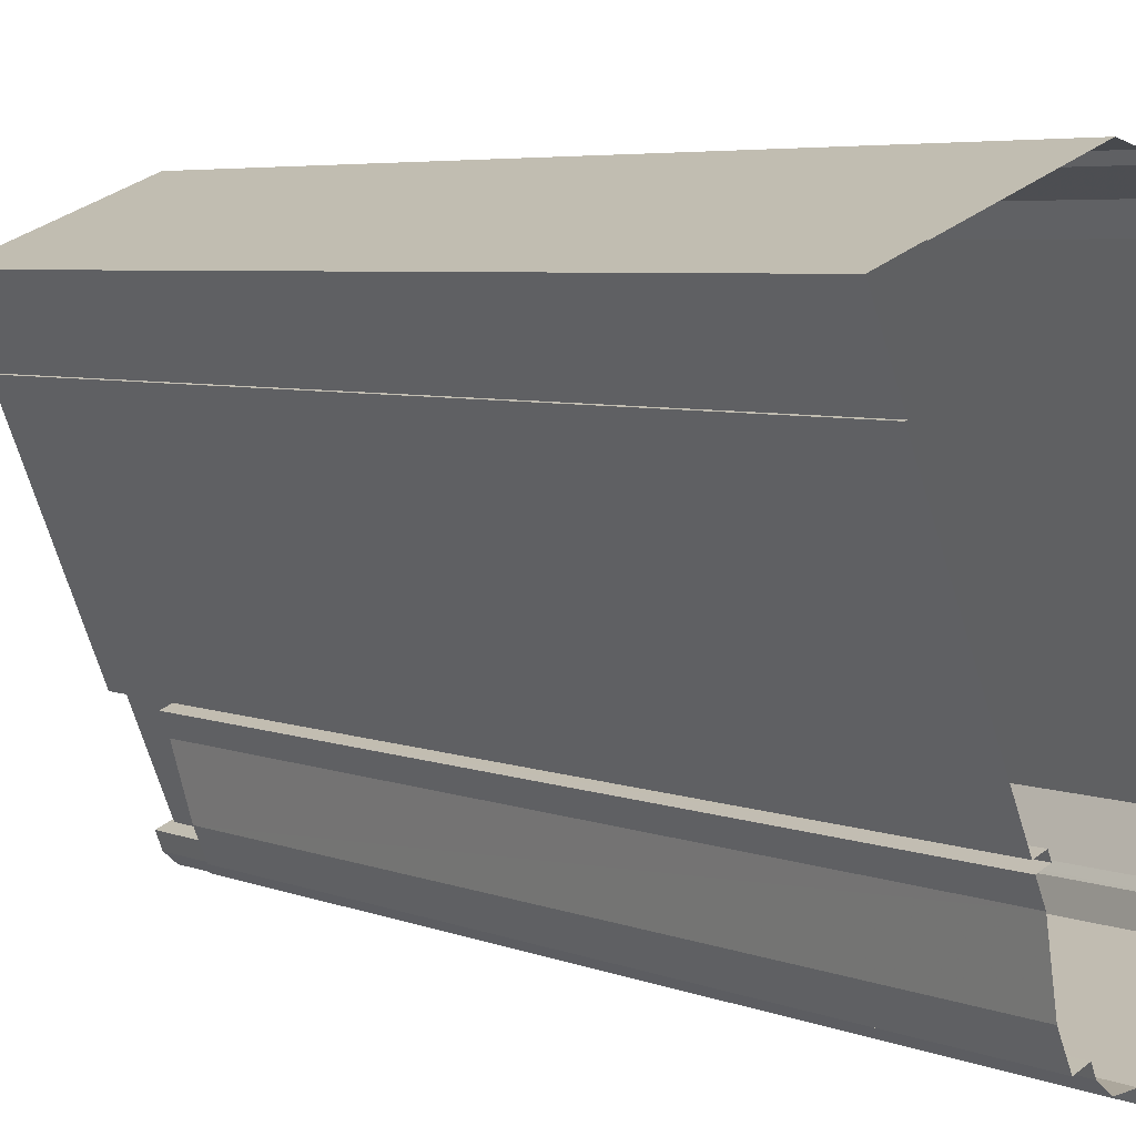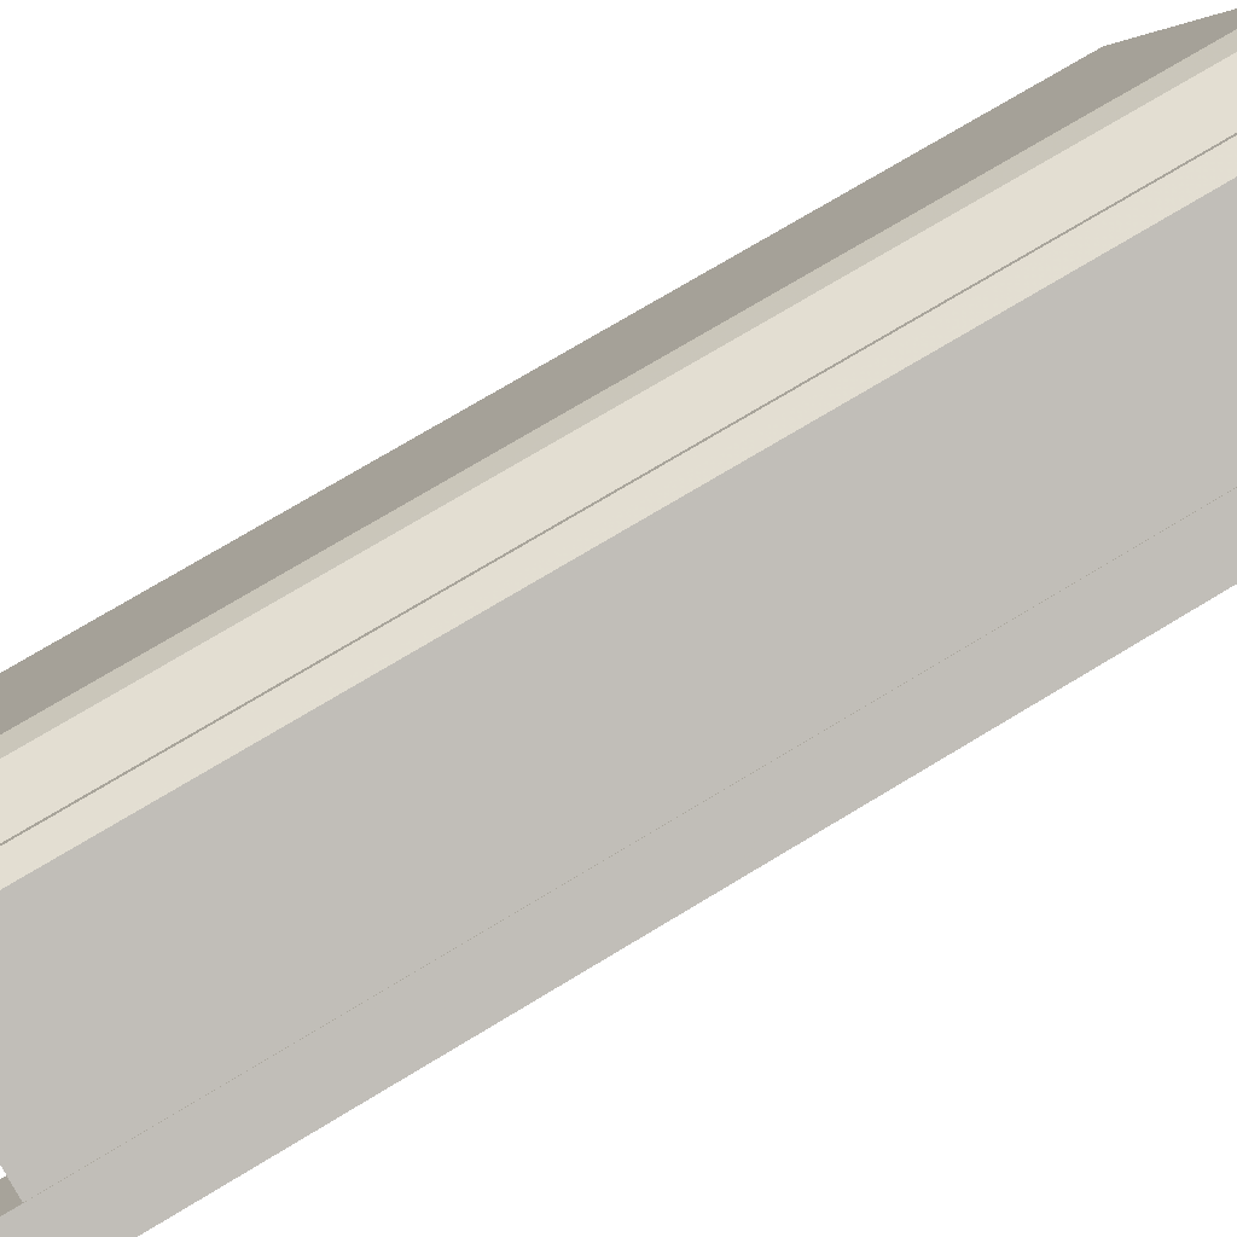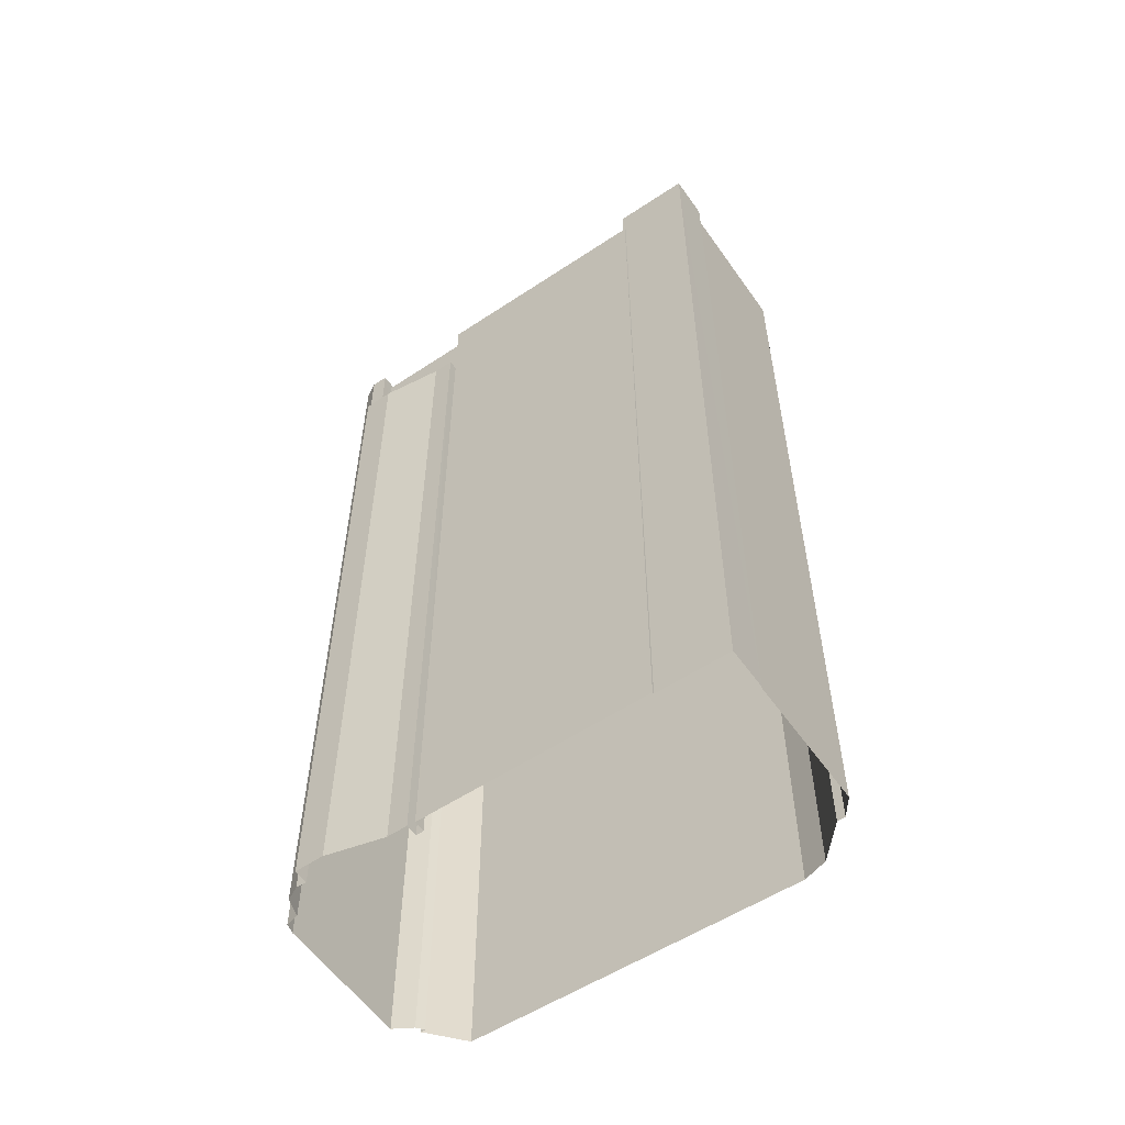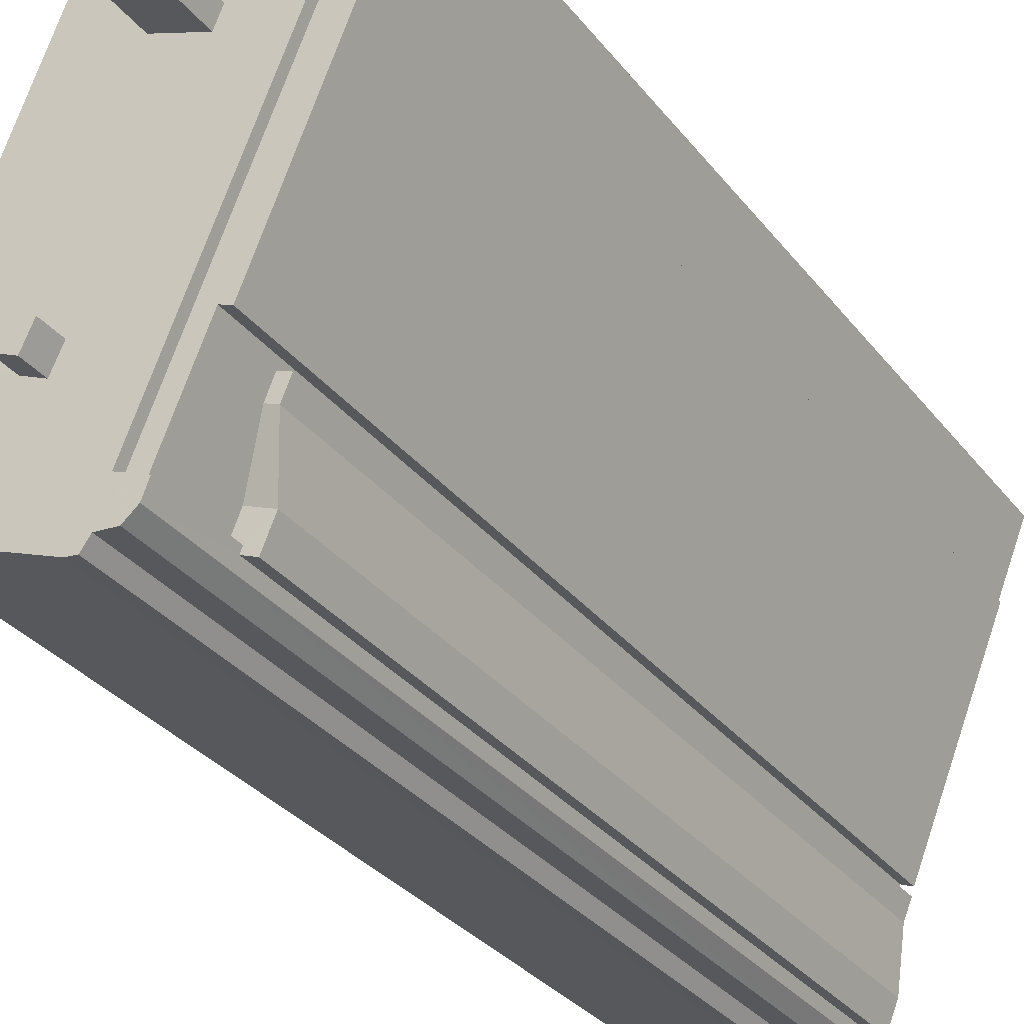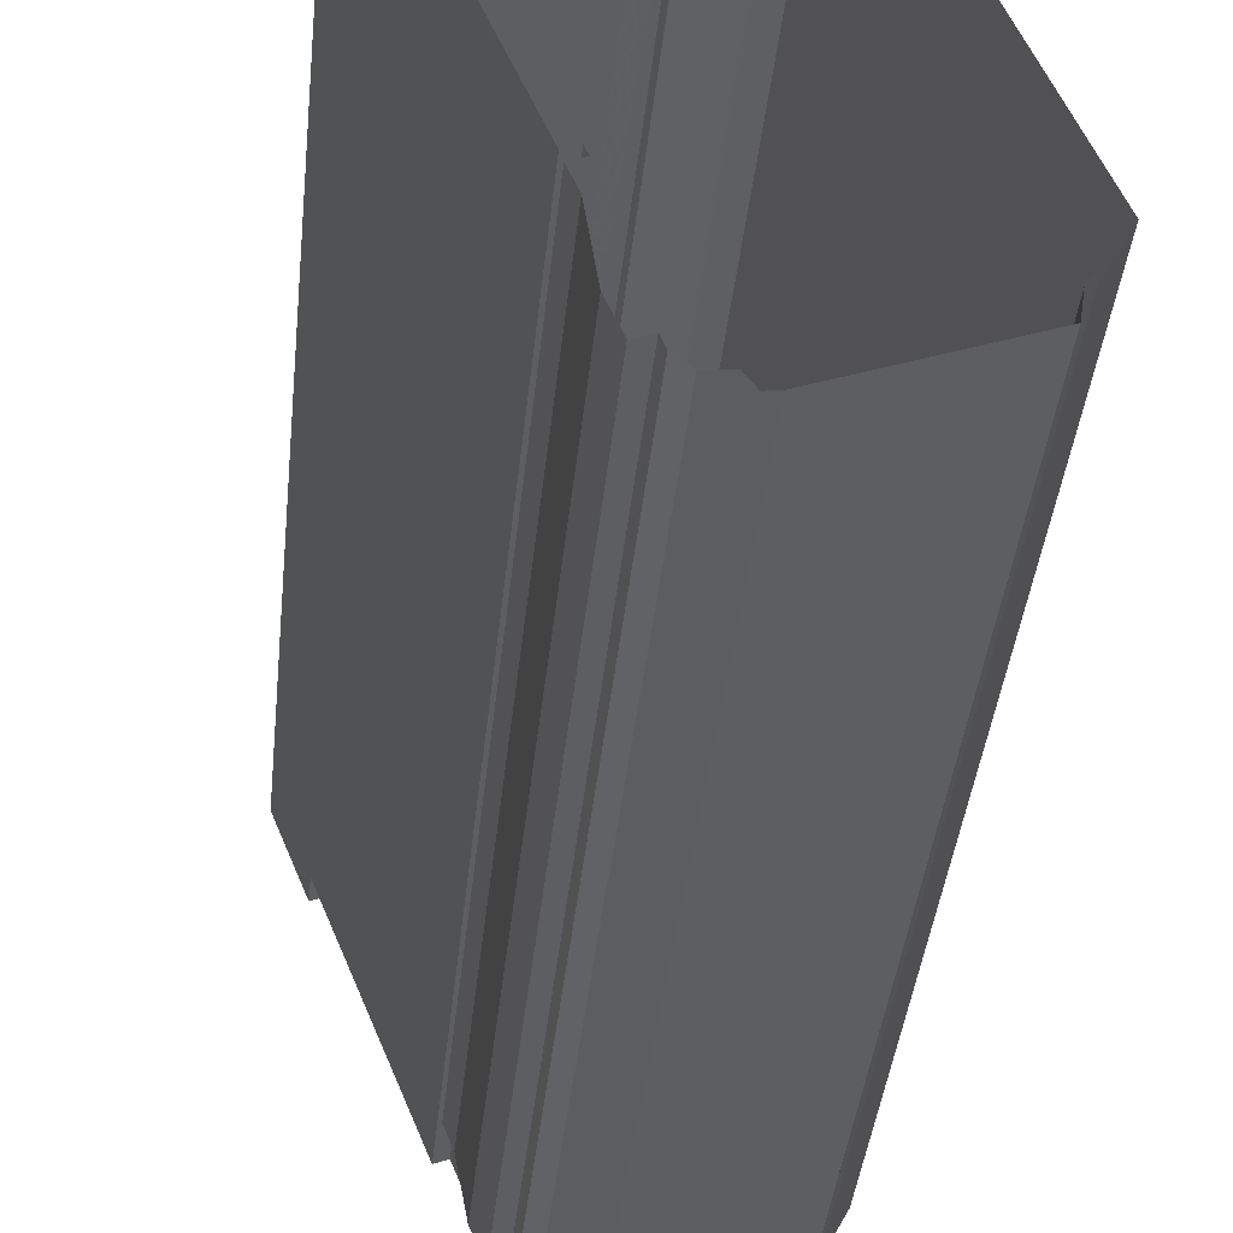
<metadata>
{"format":"obj","ext":"obj","renderer":"f3d","projection":"perspective","resolution":1024,"background":"white","views":[{"elev":5.0,"azim":141.6,"up":"+Y"},{"elev":74.8,"azim":59.0,"up":"+Y"},{"elev":-56.4,"azim":102.7,"up":"+Z"},{"elev":-31.7,"azim":31.2,"up":"+Y"},{"elev":-39.0,"azim":174.2,"up":"+Y"}]}
</metadata>
<code>
v -7178 -3.731e+04 43.27
v -7178 -3.731e+04 3.107
v -7178 -3.731e+04 3.108
v -7178 -3.731e+04 44
v -7178 -3.73e+04 3.108
v -7178 -3.731e+04 44
v -7178 -3.731e+04 3.108
v -7178 -3.73e+04 44
v -7179 -3.731e+04 43.27
v -7179 -3.731e+04 3.107
v -7180 -3.731e+04 3.107
v -7180 -3.731e+04 43.27
v -7180 -3.731e+04 43.27
v -7180 -3.731e+04 47.08
v -7180 -3.731e+04 43.27
v -7179 -3.731e+04 44
v -7178 -3.73e+04 47.08
v -7178 -3.73e+04 3.108
v -7179 -3.731e+04 43.65
v -7177 -3.73e+04 47.08
v -7177 -3.73e+04 3.108
v -7173 -3.729e+04 3.108
v -7173 -3.729e+04 47.08
v -7173 -3.729e+04 3.108
v -7173 -3.729e+04 47.08
v -7181 -3.731e+04 43.27
v -7181 -3.731e+04 47.08
v -7174 -3.729e+04 3.109
v -7174 -3.729e+04 3.109
v -7174 -3.729e+04 47.55
v -7174 -3.729e+04 48.83
v -7175 -3.729e+04 48.83
v -7175 -3.729e+04 47.55
v -7172 -3.729e+04 48.83
v -7172 -3.729e+04 3.108
v -7173 -3.729e+04 48.83
v -7173 -3.729e+04 47.08
v -7174 -3.729e+04 47.08
v -7174 -3.729e+04 47.55
v -7180 -3.731e+04 43.27
v -7180 -3.731e+04 47.55
v -7180 -3.731e+04 3.107
v -7180 -3.731e+04 47.55
v -7181 -3.731e+04 3.108
v -7180 -3.731e+04 47.55
v -7181 -3.731e+04 3.108
v -7181 -3.731e+04 47.55
v -7182 -3.731e+04 3.108
v -7182 -3.731e+04 47.55
v -7182 -3.731e+04 3.108
v -7182 -3.731e+04 47.55
v -7189 -3.731e+04 3.111
v -7189 -3.731e+04 47.55
v -7189 -3.731e+04 3.111
v -7189 -3.731e+04 47.55
v -7190 -3.731e+04 47.55
v -7189 -3.731e+04 46.92
v -7190 -3.731e+04 46.92
v -7189 -3.731e+04 3.111
v -7182 -3.729e+04 46.93
v -7182 -3.729e+04 47.55
v -7181 -3.729e+04 46.93
v -7181 -3.729e+04 3.112
v -7181 -3.729e+04 3.112
v -7181 -3.729e+04 47.55
v -7180 -3.729e+04 47.55
v -7180 -3.729e+04 3.112
v -7181 -3.731e+04 43.27
v -7181 -3.731e+04 47.55
v -7189 -3.731e+04 46.92
v -7189 -3.731e+04 47.55
v -7190 -3.731e+04 46.93
v -7190 -3.731e+04 47.55
v -7189 -3.73e+04 47.55
v -7183 -3.729e+04 47.55
v -7183 -3.729e+04 46.93
v -7184 -3.729e+04 47.55
v -7176 -3.73e+04 47.55
v -7180 -3.731e+04 47.55
v -7180 -3.729e+04 47.55
v -7181 -3.729e+04 49.34
v -7180 -3.729e+04 49.34
v -7181 -3.729e+04 47.55
v -7178 -3.729e+04 49.34
v -7178 -3.729e+04 47.55
v -7178 -3.73e+04 49.34
v -7178 -3.73e+04 47.55
v -7184 -3.73e+04 47.55
v -7185 -3.73e+04 48.88
v -7184 -3.73e+04 48.88
v -7185 -3.73e+04 47.55
v -7183 -3.73e+04 48.88
v -7183 -3.73e+04 47.55
v -7183 -3.731e+04 48.88
v -7183 -3.731e+04 47.55
v -7191 -3.731e+04 46.93
v -7184 -3.729e+04 46.93
v -7184 -3.729e+04 3.113
v -7191 -3.731e+04 3.112
v -7183 -3.729e+04 46.93
v -7183 -3.729e+04 3.112
v -7189 -3.731e+04 46.92
v -7190 -3.731e+04 3.111
f 63 64 67
f 63 98 101
f 29 28 35
f 63 67 29
f 98 18 99
f 10 11 2
f 99 59 103
f 52 54 50
f 21 22 24
f 22 29 35
f 50 46 48
f 42 44 46
f 5 54 59
f 2 11 3
f 3 5 7
f 11 42 46
f 21 18 22
f 18 5 99
f 22 98 63
f 22 63 29
f 22 18 98
f 99 5 59
f 54 46 50
f 5 46 54
f 11 46 3
f 3 46 5
f 1 2 3
f 4 1 3
f 5 6 7
f 5 8 6
f 4 3 7
f 6 4 7
f 2 9 10
f 2 1 9
f 11 9 12
f 11 10 9
f 13 14 15
f 16 17 14
f 5 18 8
f 18 17 8
f 19 14 13
f 16 14 19
f 8 17 16
f 20 18 21
f 20 17 18
f 22 23 24
f 22 25 23
f 24 20 21
f 24 23 20
f 26 14 27
f 26 15 14
f 28 29 30
f 28 30 31
f 30 32 31
f 30 33 32
f 34 35 28
f 31 34 28
f 36 25 34
f 34 25 35
f 36 37 25
f 35 25 22
f 38 37 39
f 37 36 39
f 39 32 33
f 39 36 32
f 40 41 12
f 11 12 42
f 42 12 43
f 12 41 43
f 43 44 42
f 43 45 44
f 45 46 44
f 45 47 46
f 47 48 46
f 47 49 48
f 49 50 48
f 49 51 50
f 51 52 50
f 51 53 52
f 53 54 52
f 53 55 54
f 56 57 55
f 55 57 54
f 56 58 57
f 54 57 59
f 60 61 62
f 63 62 64
f 64 62 65
f 62 61 65
f 66 67 64
f 65 66 64
f 30 67 66
f 30 29 67
f 68 69 41
f 40 68 41
f 70 56 71
f 70 58 56
f 72 71 73
f 72 70 71
f 74 72 73
f 75 76 77
f 74 77 72
f 77 76 72
f 76 75 61
f 60 76 61
f 26 27 68
f 68 27 69
f 78 38 39
f 78 27 38
f 69 27 79
f 79 27 78
f 80 81 82
f 80 83 81
f 80 82 84
f 85 80 84
f 85 84 86
f 87 85 86
f 83 86 81
f 83 87 86
f 88 89 90
f 88 91 89
f 88 90 92
f 93 88 92
f 93 92 94
f 95 93 94
f 91 94 89
f 91 95 94
f 96 97 98
f 99 96 98
f 98 100 101
f 98 97 100
f 62 101 100
f 62 63 101
f 59 102 103
f 59 57 102
f 102 96 99
f 103 102 99
f 1 19 13
f 4 19 1
f 4 16 19
f 6 16 4
f 6 8 16
f 9 1 40
f 9 40 12
f 1 13 40
f 40 15 68
f 68 15 26
f 13 15 40
f 23 37 20
f 23 25 37
f 20 37 17
f 27 14 17
f 27 17 38
f 17 37 38
f 34 31 32
f 36 34 32
f 85 87 78
f 78 39 33
f 77 83 80
f 75 77 61
f 66 33 30
f 80 85 66
f 65 61 66
f 85 78 33
f 77 80 61
f 66 85 33
f 61 80 66
f 88 74 91
f 74 88 77
f 77 88 83
f 79 93 95
f 78 93 79
f 83 88 87
f 87 93 78
f 87 88 93
f 95 69 79
f 69 43 41
f 69 45 43
f 74 73 71
f 74 71 91
f 95 91 53
f 69 47 45
f 51 49 47
f 55 71 56
f 95 53 51
f 53 91 55
f 95 51 69
f 55 91 71
f 69 51 47
f 84 82 81
f 86 84 81
f 92 90 89
f 94 92 89
f 58 102 57
f 102 58 96
f 62 100 76
f 60 62 76
f 97 96 72
f 100 97 76
f 72 58 70
f 76 97 72
f 96 58 72

</code>
